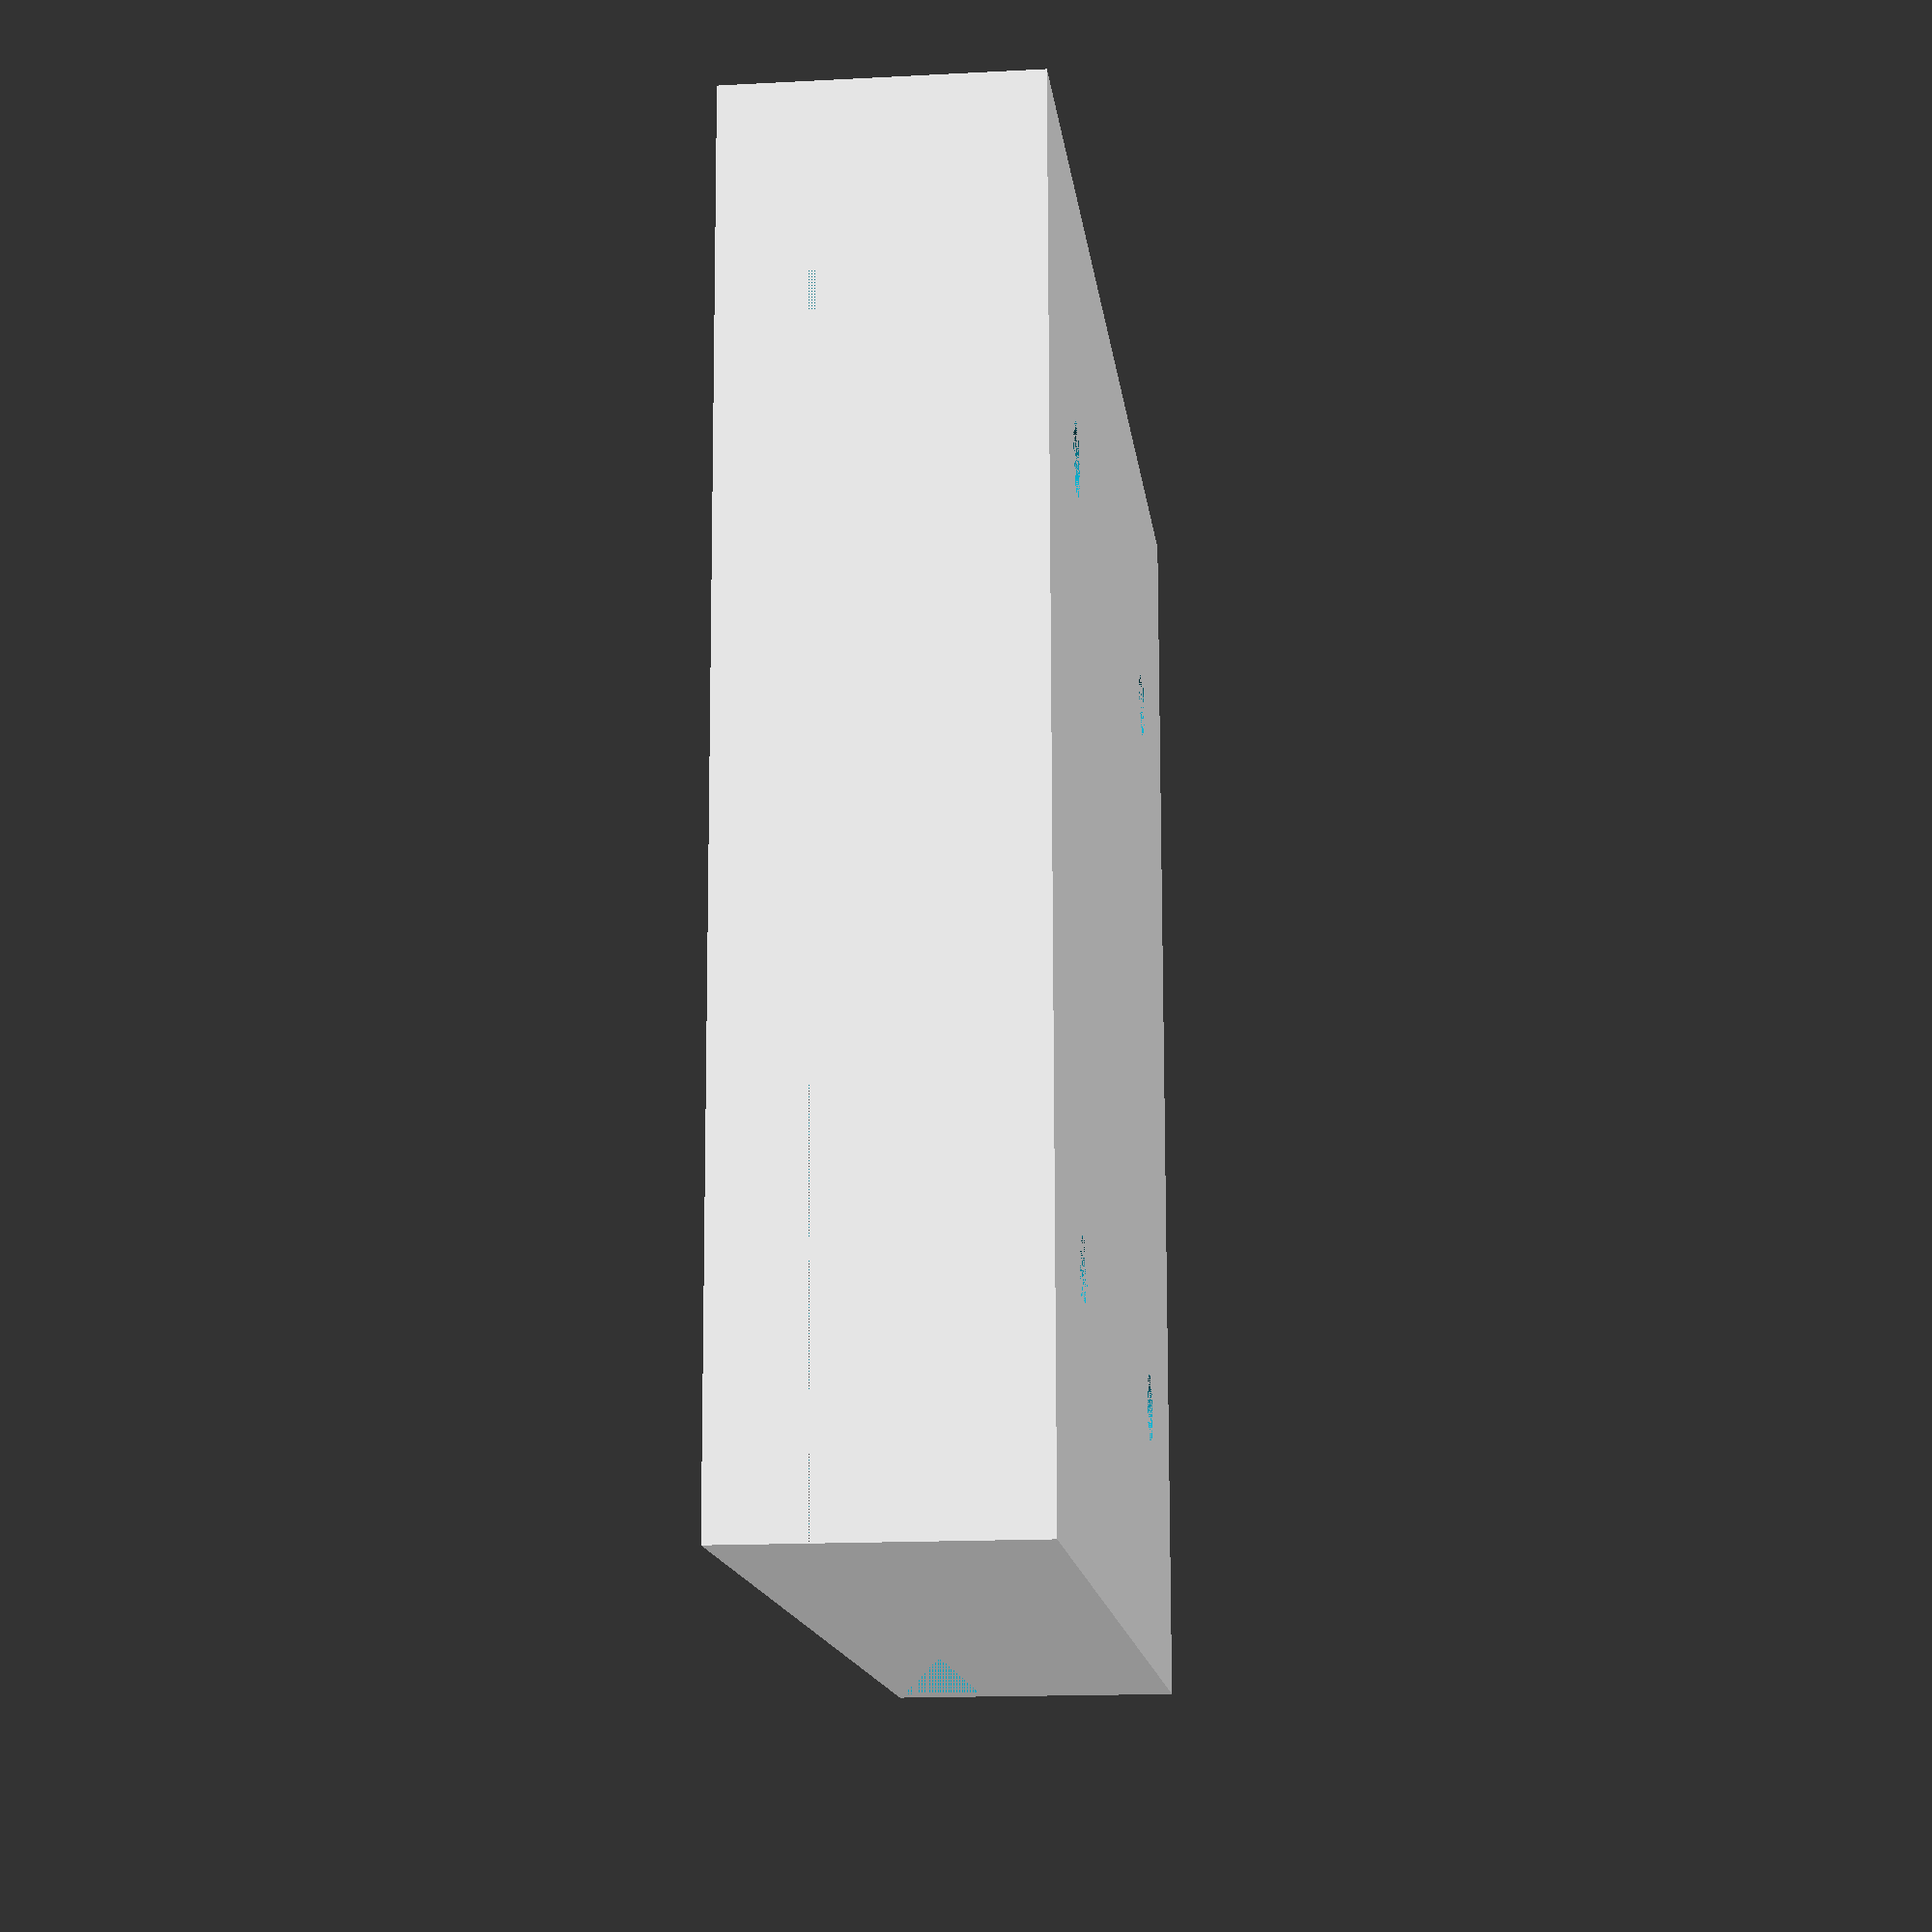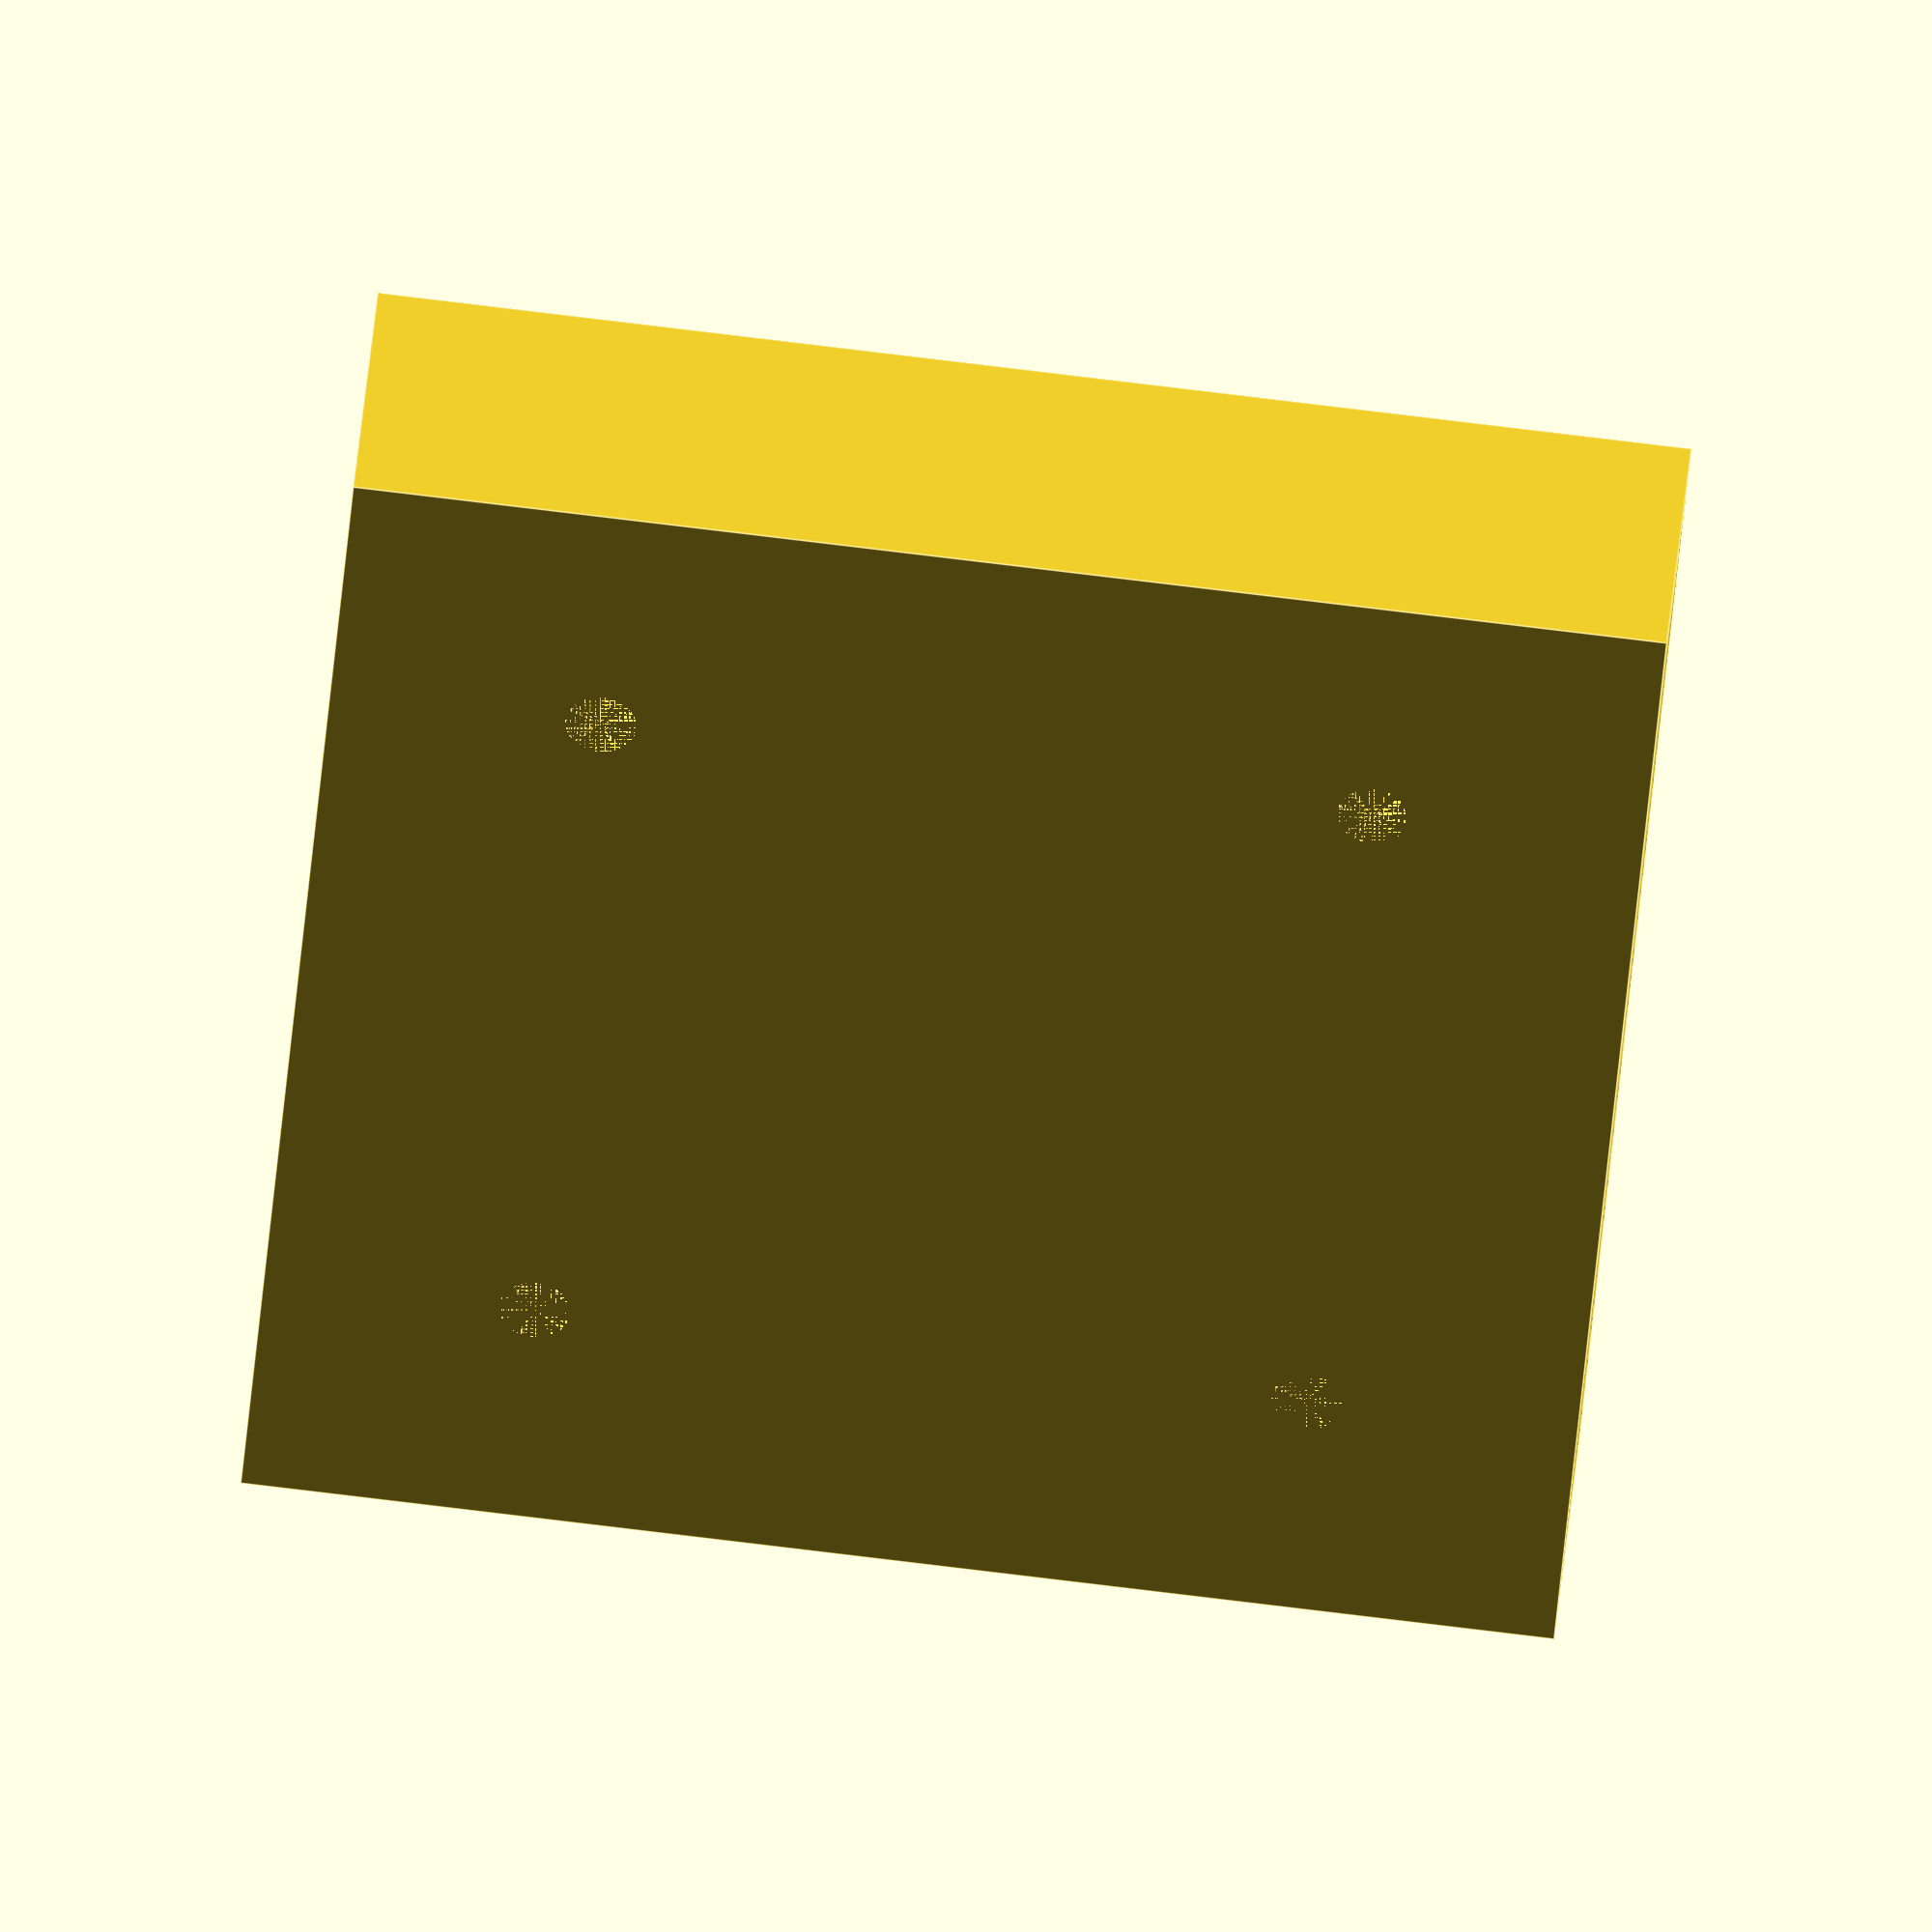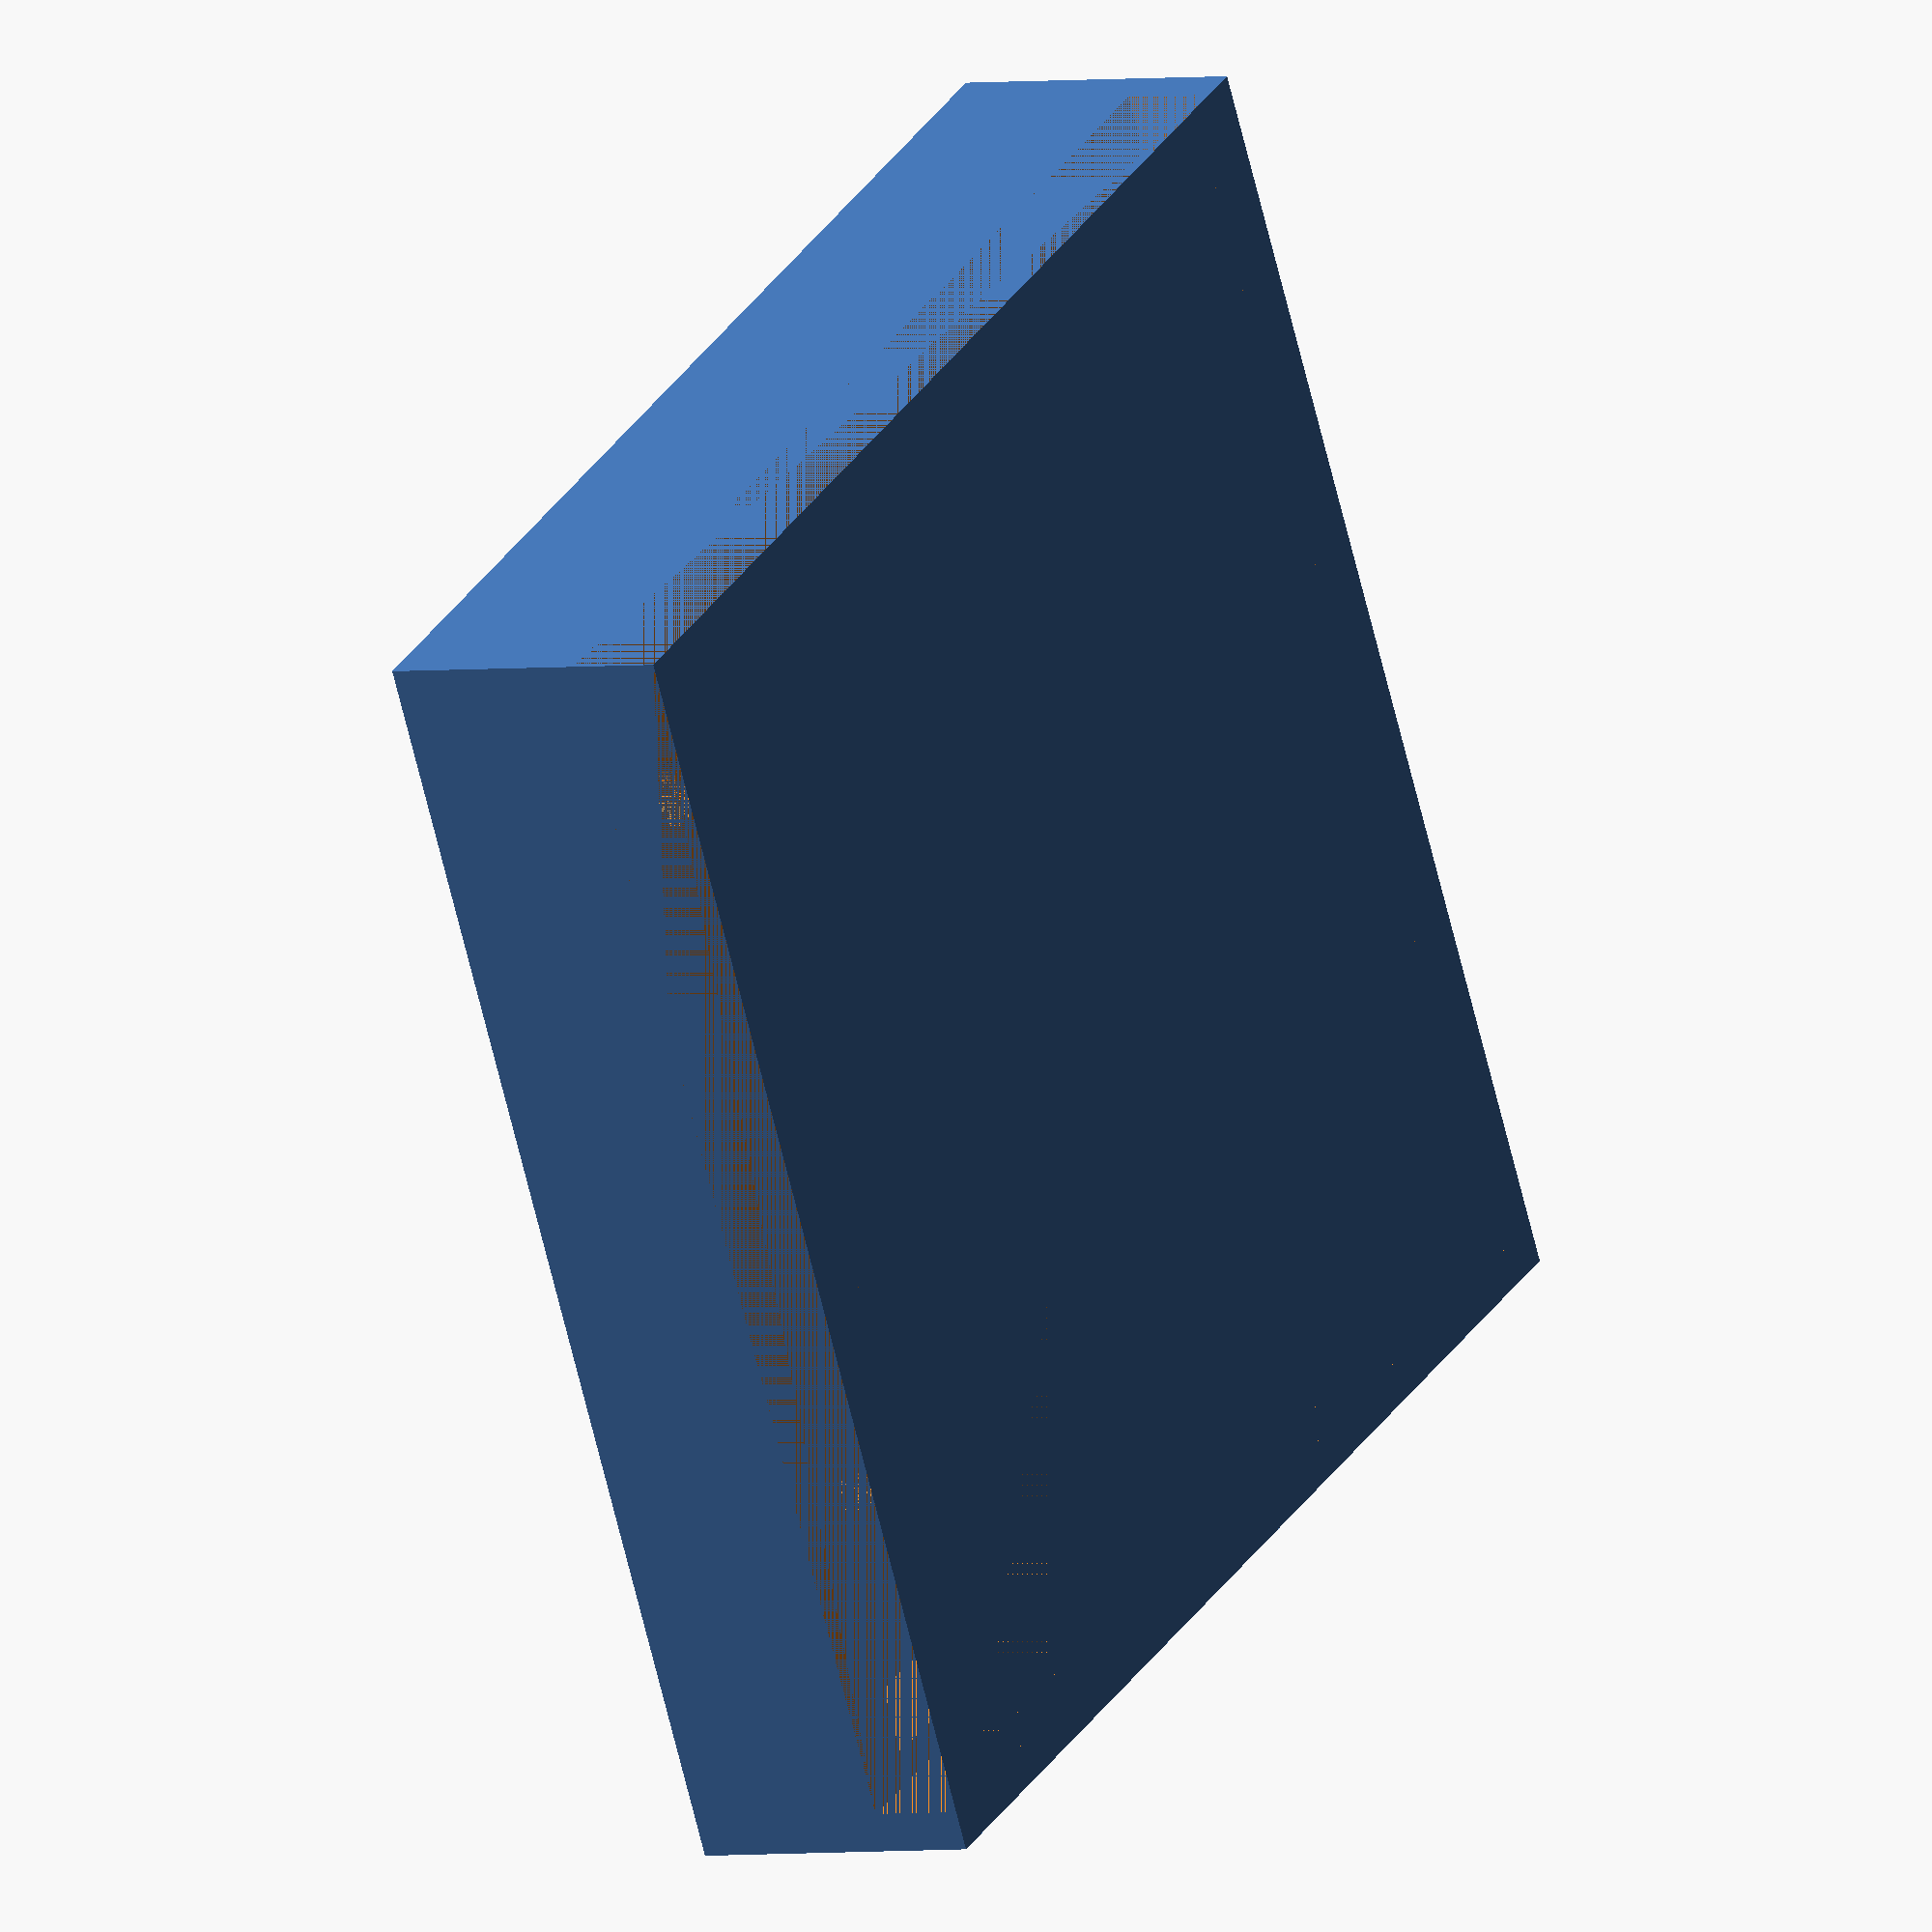
<openscad>
leg_size = 50.5;
leg_clearance = 0.2;
leg_offset = 1.6;
hole_size = 1.55; //radius, incl. clearance
hole_offset = leg_size/6;
stage_1 = 5;
stage_2 = 4;
stage_3 = 4;
wall = leg_offset;

difference(){

translate([0,0,(stage_1+stage_2+stage_3)/2])
cube([leg_size+(2*leg_clearance)+(2*leg_offset)+(2*wall),
    leg_size+(2*leg_clearance)+(2*leg_offset)+(2*wall),
    stage_1+stage_2+stage_3],center=true);

translate([0,0,((stage_2+stage_3)/2)+stage_1])
cube([leg_size+(2*leg_clearance),
    leg_size+(2*leg_clearance),
    stage_2+stage_3],center=true);

translate([(wall+leg_clearance)/2,(wall+leg_clearance)/2,(stage_3/2+stage_1+stage_2)])
cube([leg_size+(2*leg_offset)+wall+leg_clearance,
    leg_size+(2*leg_offset)+wall+leg_clearance,
    stage_3],center=true);

translate([((leg_size/2)-(hole_offset)),((leg_size/2)-(hole_offset)),stage_1/2])
cylinder(stage_1,hole_size,hole_size,center=true,$fn=50);

translate([-((leg_size/2)-(hole_offset)),((leg_size/2)-(hole_offset)),stage_1/2])
cylinder(stage_1,hole_size,hole_size,center=true,$fn=50);

translate([((leg_size/2)-(hole_offset)),-((leg_size/2)-(hole_offset)),stage_1/2])
cylinder(stage_1,hole_size,hole_size,center=true,$fn=50);

translate([-((leg_size/2)-(hole_offset)),-((leg_size/2)-(hole_offset)),stage_1/2])
cylinder(stage_1,hole_size,hole_size,center=true,$fn=50);
    
}

</openscad>
<views>
elev=195.3 azim=271.2 roll=83.5 proj=p view=wireframe
elev=319.5 azim=175.1 roll=184.7 proj=o view=edges
elev=2.5 azim=241.4 roll=299.6 proj=o view=wireframe
</views>
